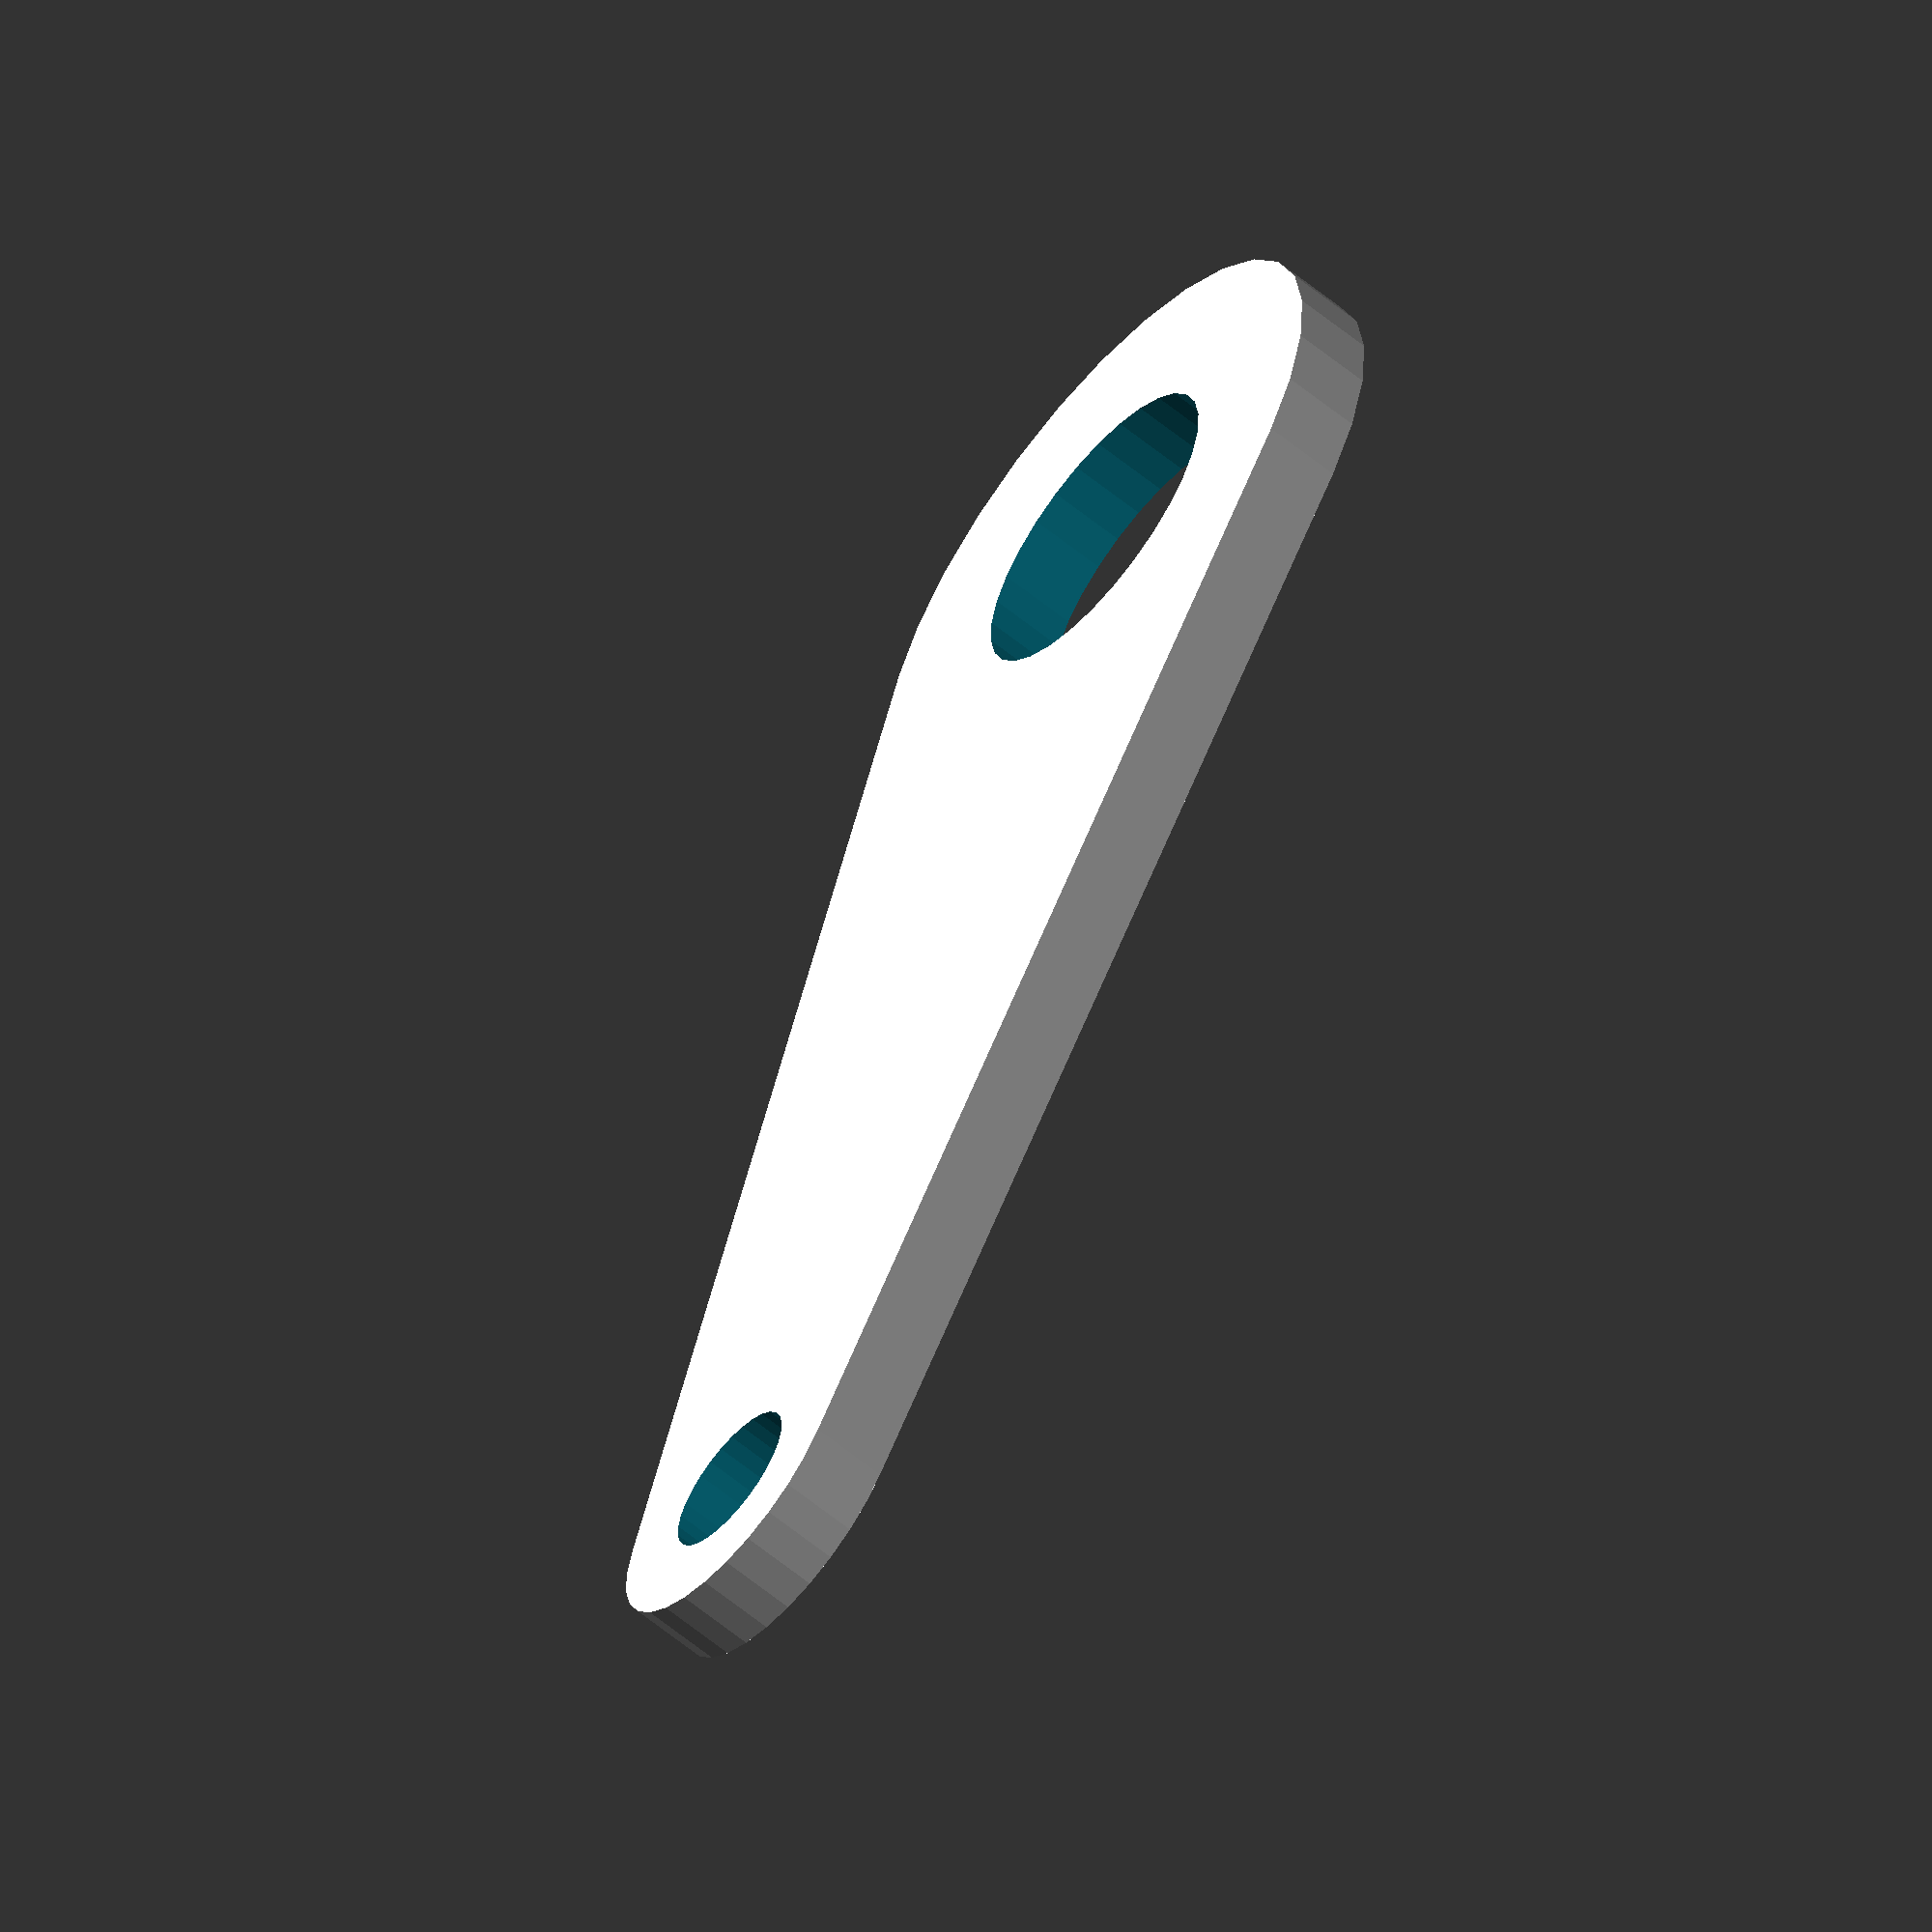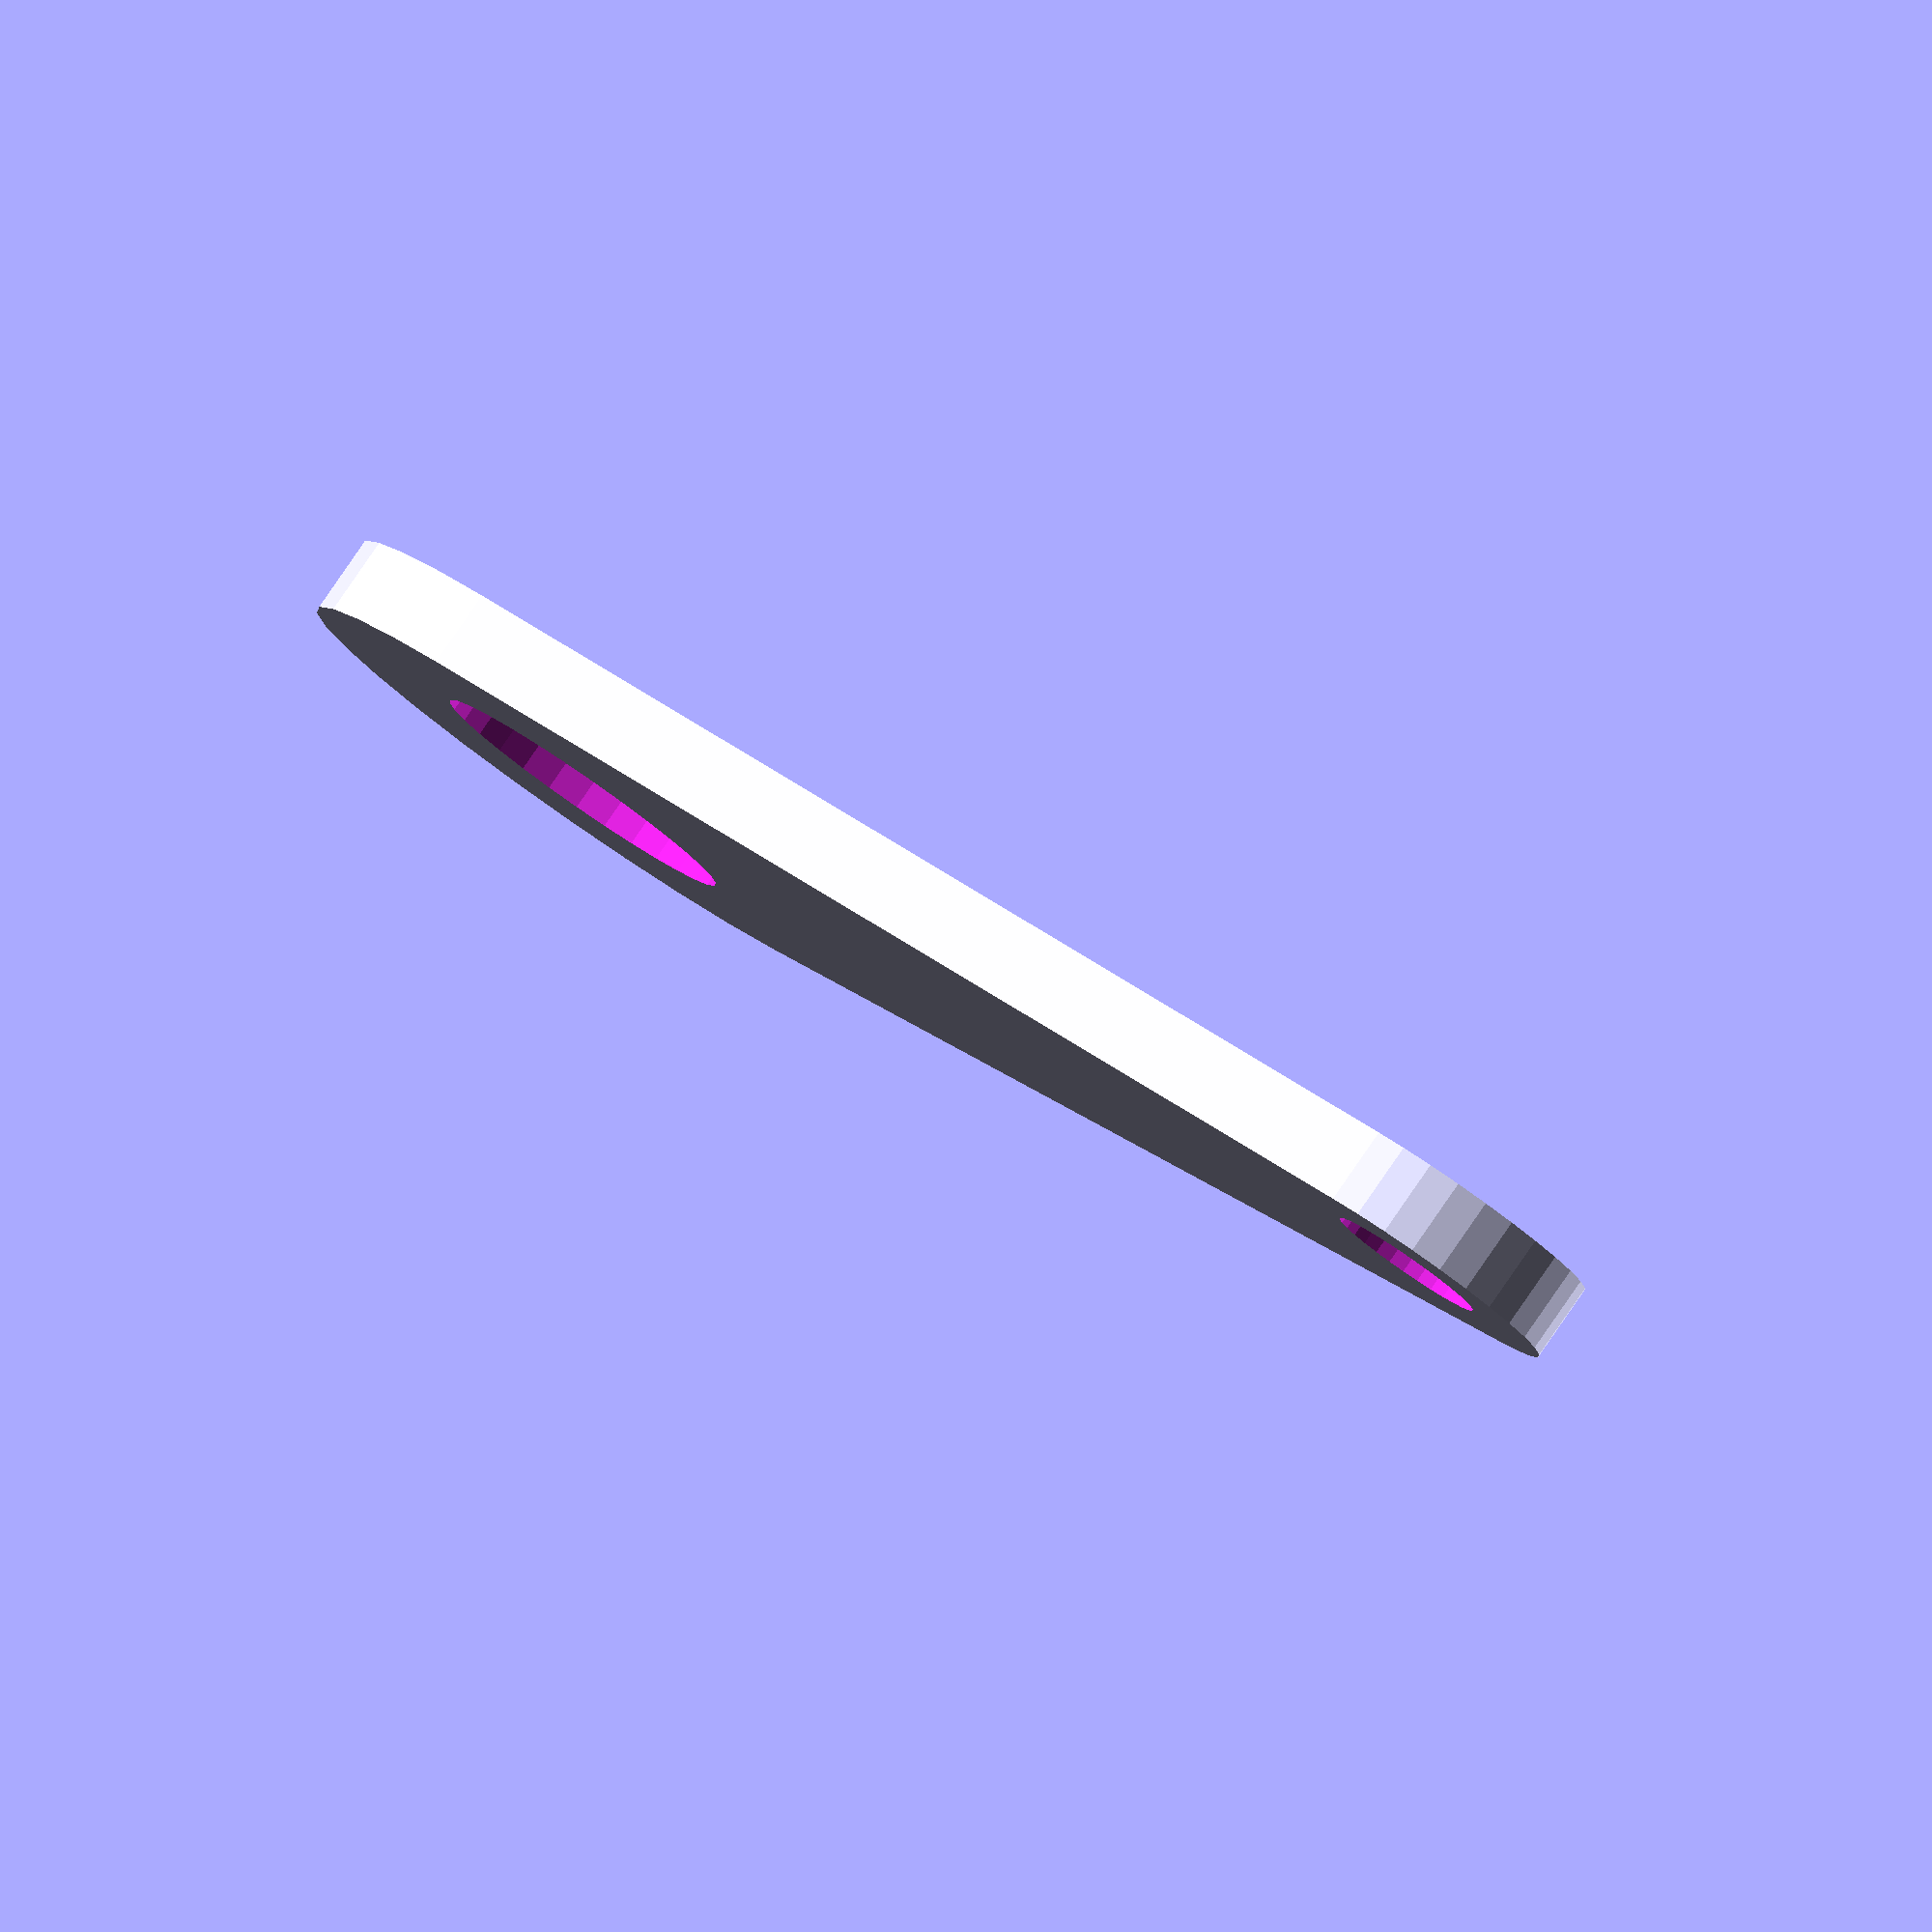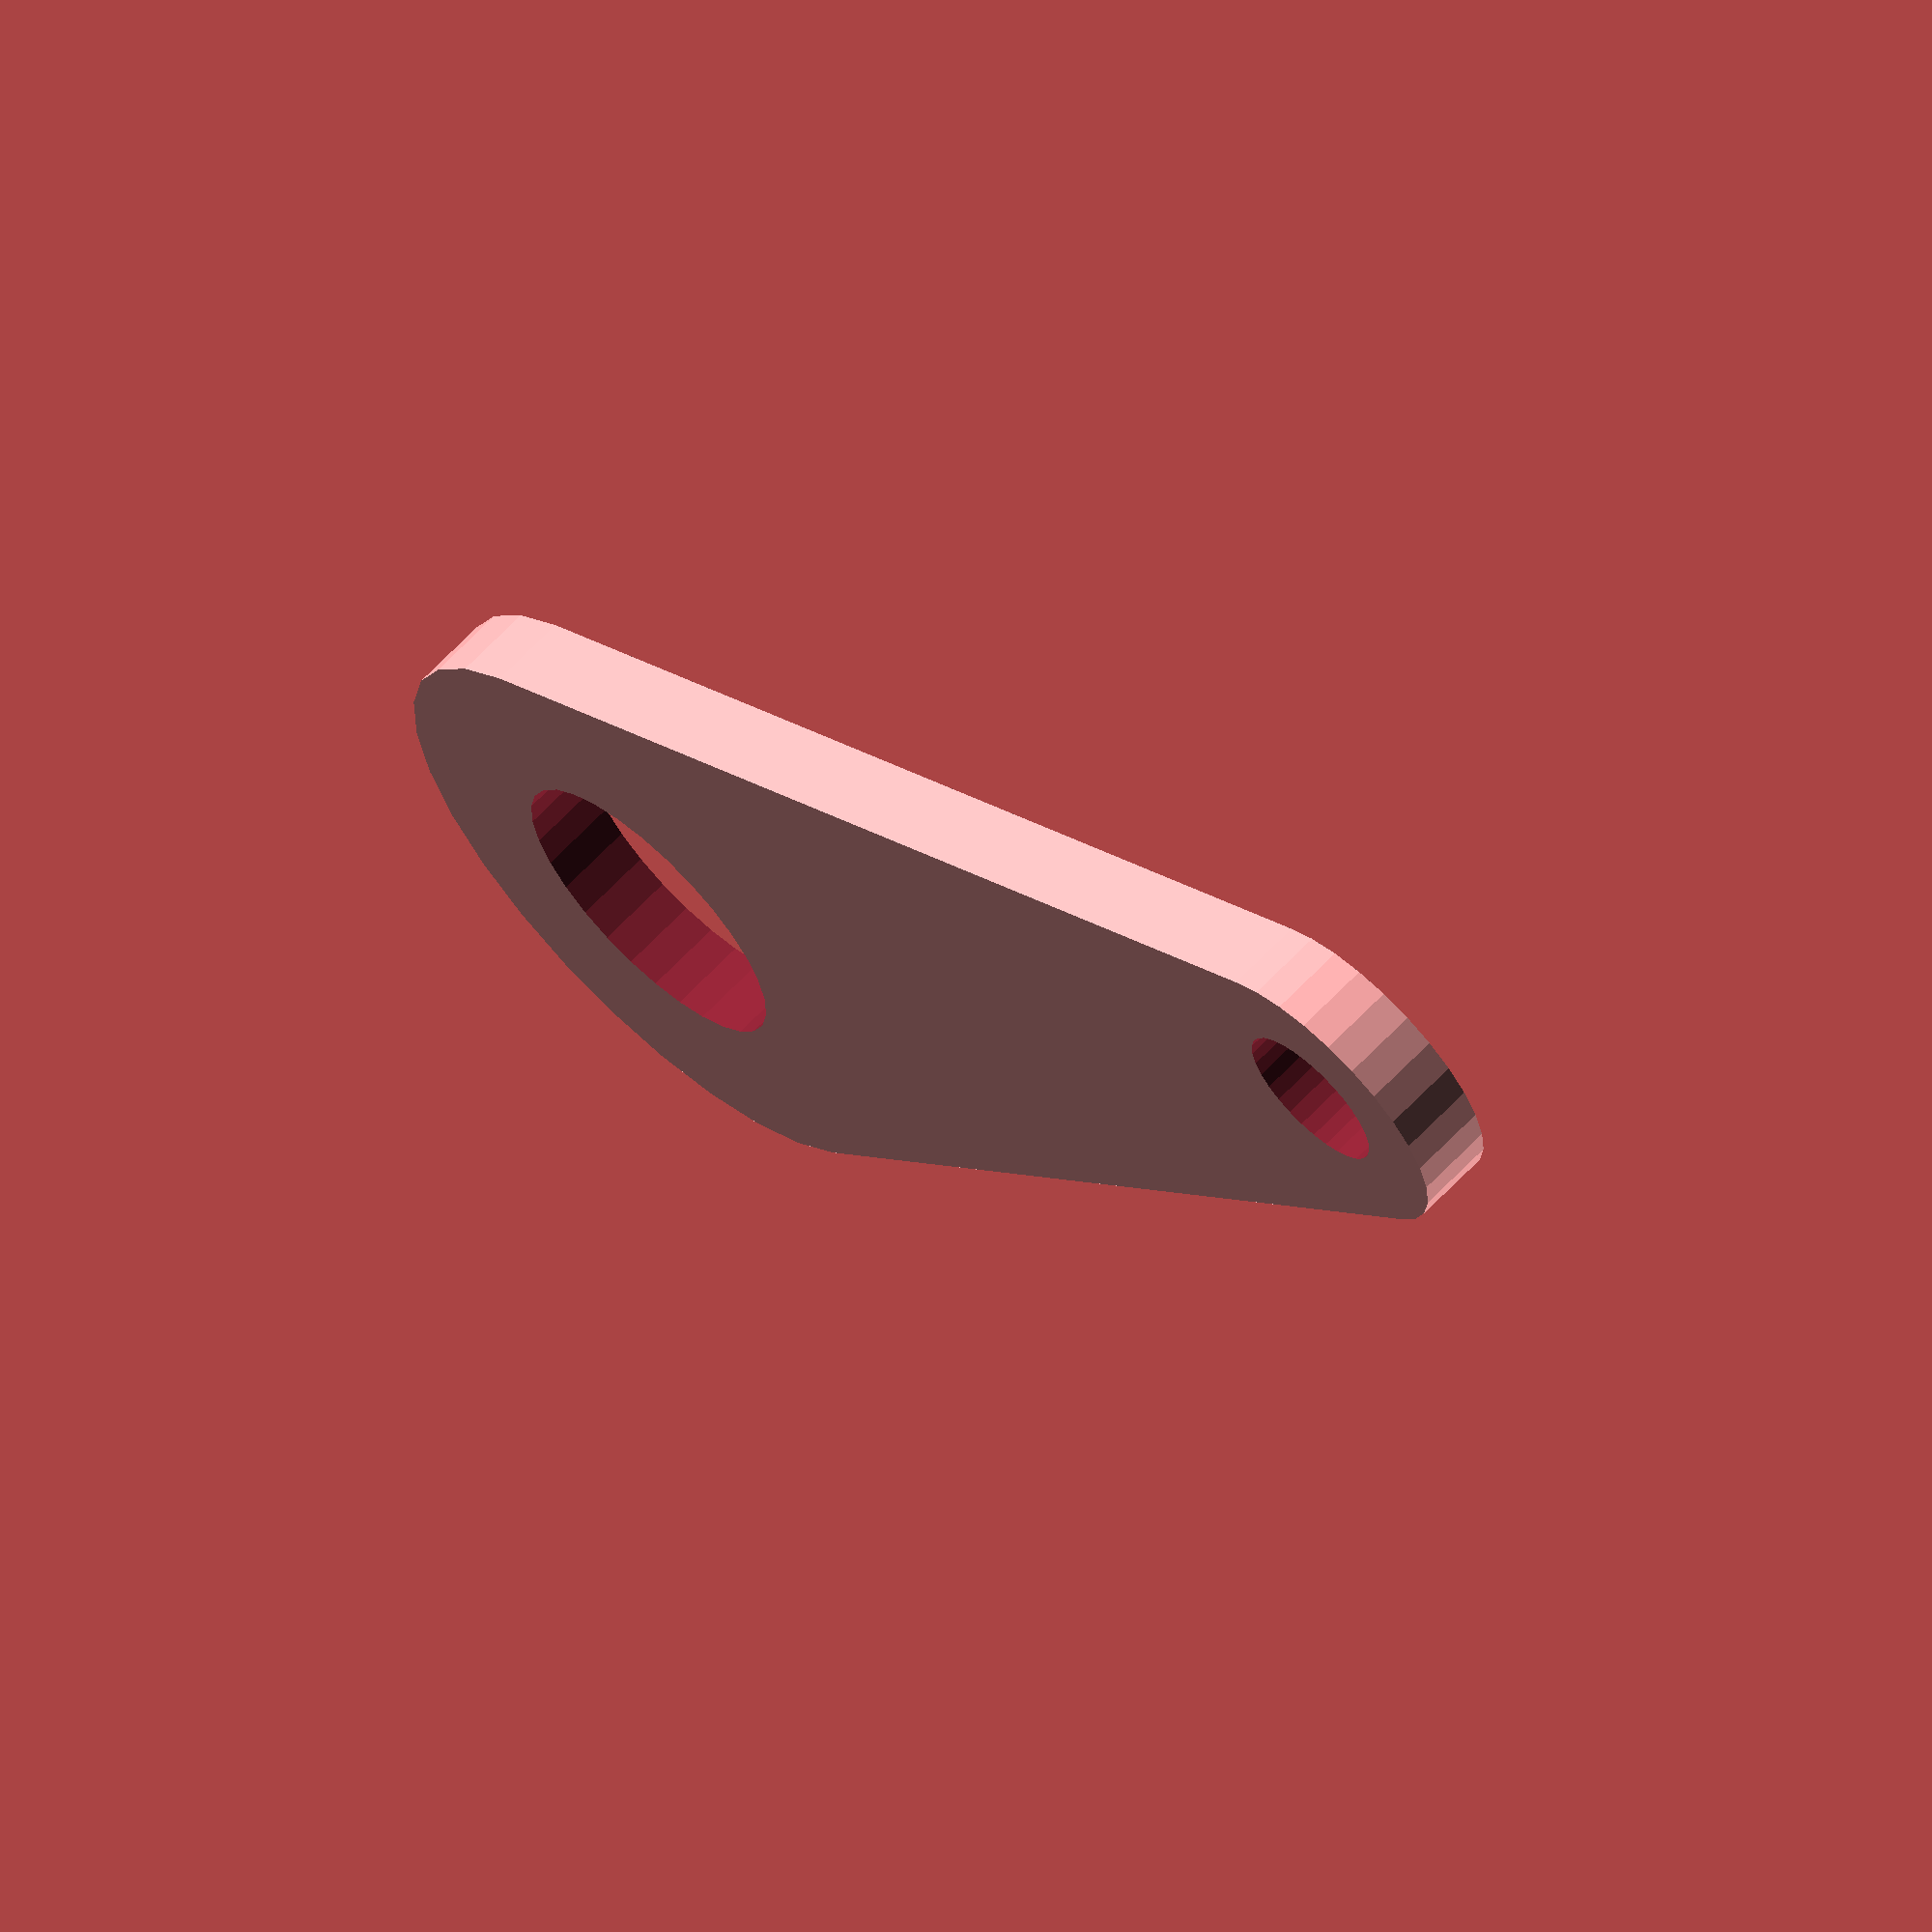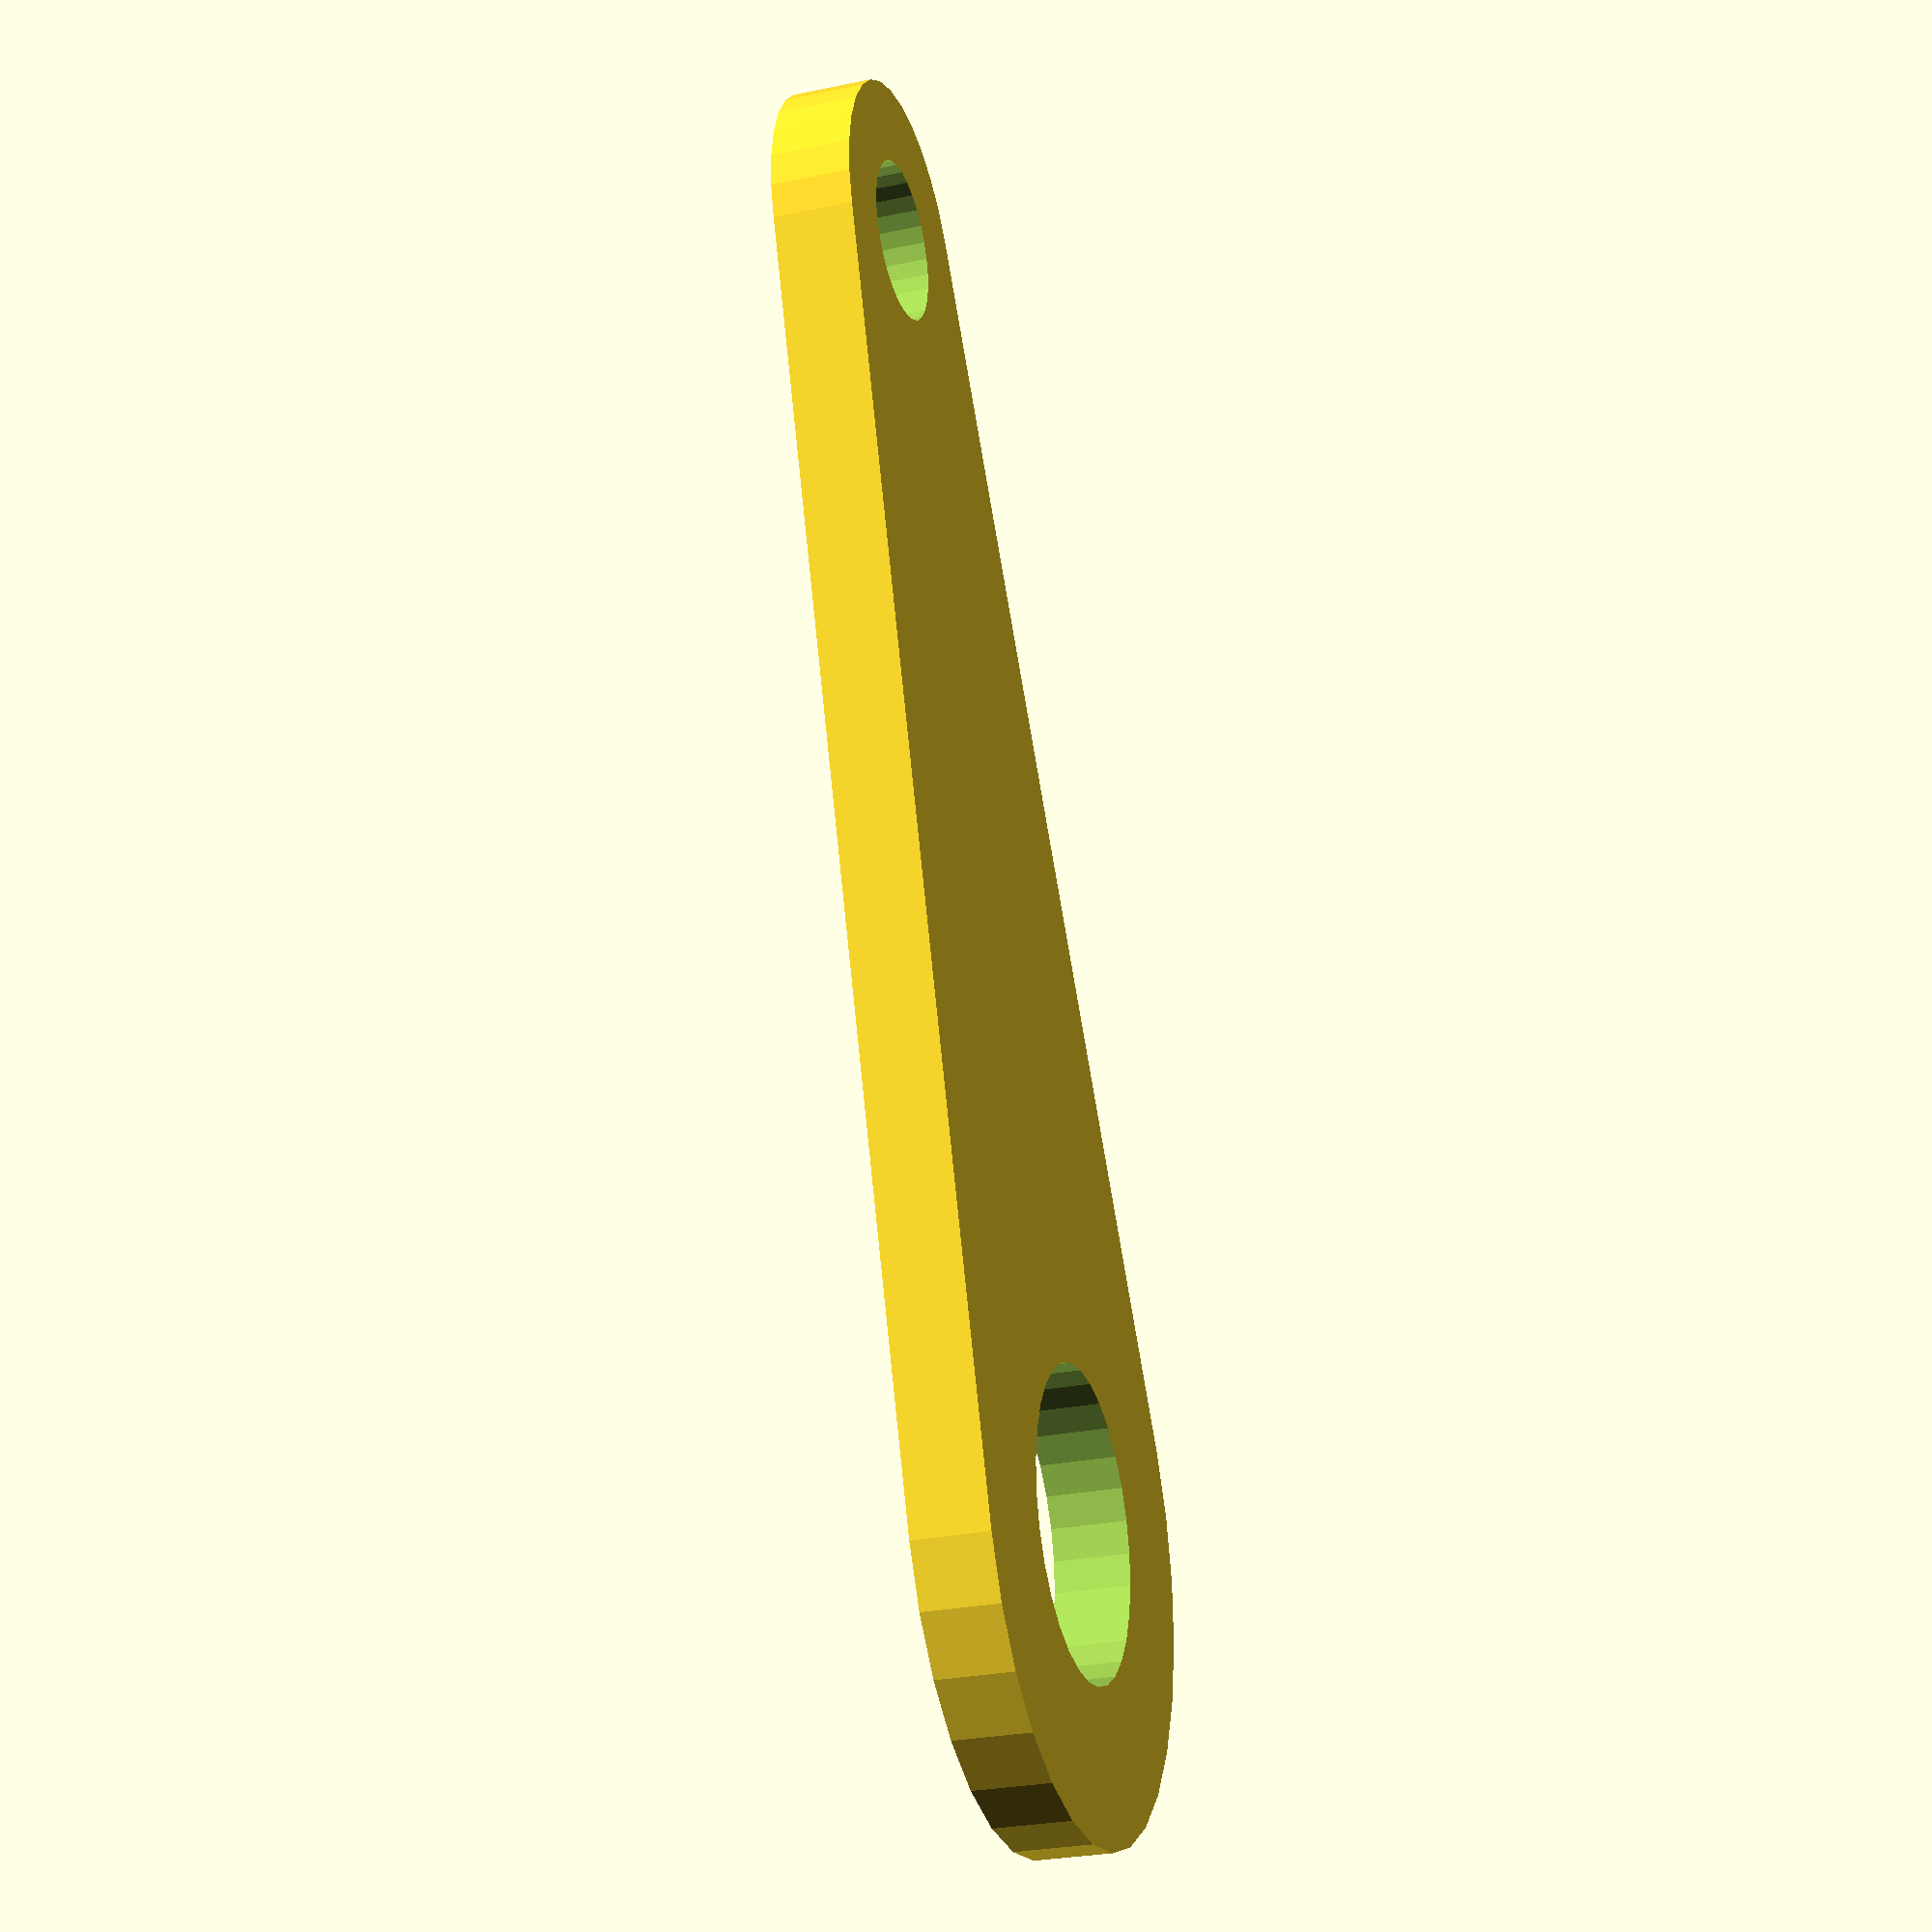
<openscad>

difference(){
hull(){

cylinder(1,2,2,$fn=30);


translate([16,0,0])
cylinder(1,4,4, $fn=30);


}


cylinder(3,1,1,$fn=30, center= true);


translate([16,0,0])
cylinder(3,2,2,$fn=30, center= true);
}
</openscad>
<views>
elev=240.5 azim=116.0 roll=130.0 proj=o view=solid
elev=276.5 azim=39.4 roll=214.6 proj=o view=wireframe
elev=294.5 azim=134.7 roll=43.4 proj=o view=solid
elev=27.1 azim=63.2 roll=288.1 proj=p view=wireframe
</views>
